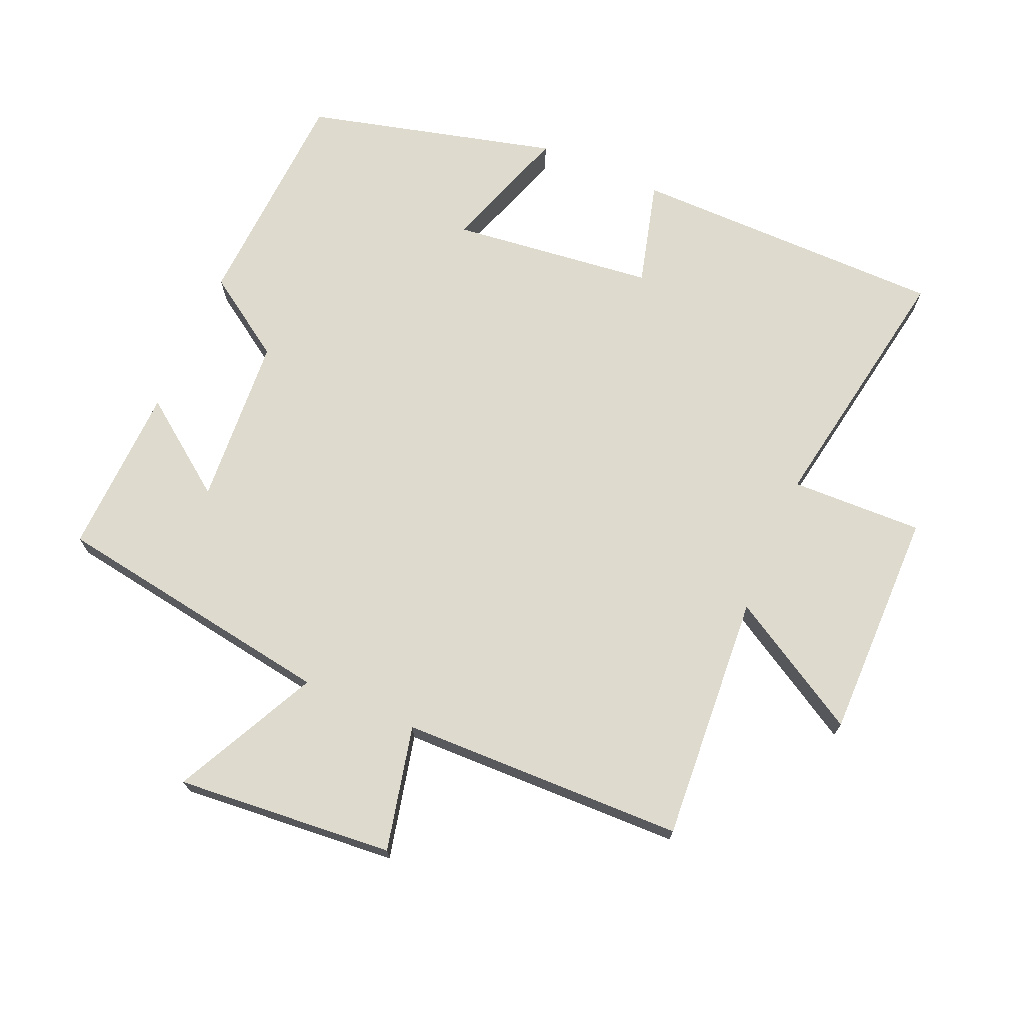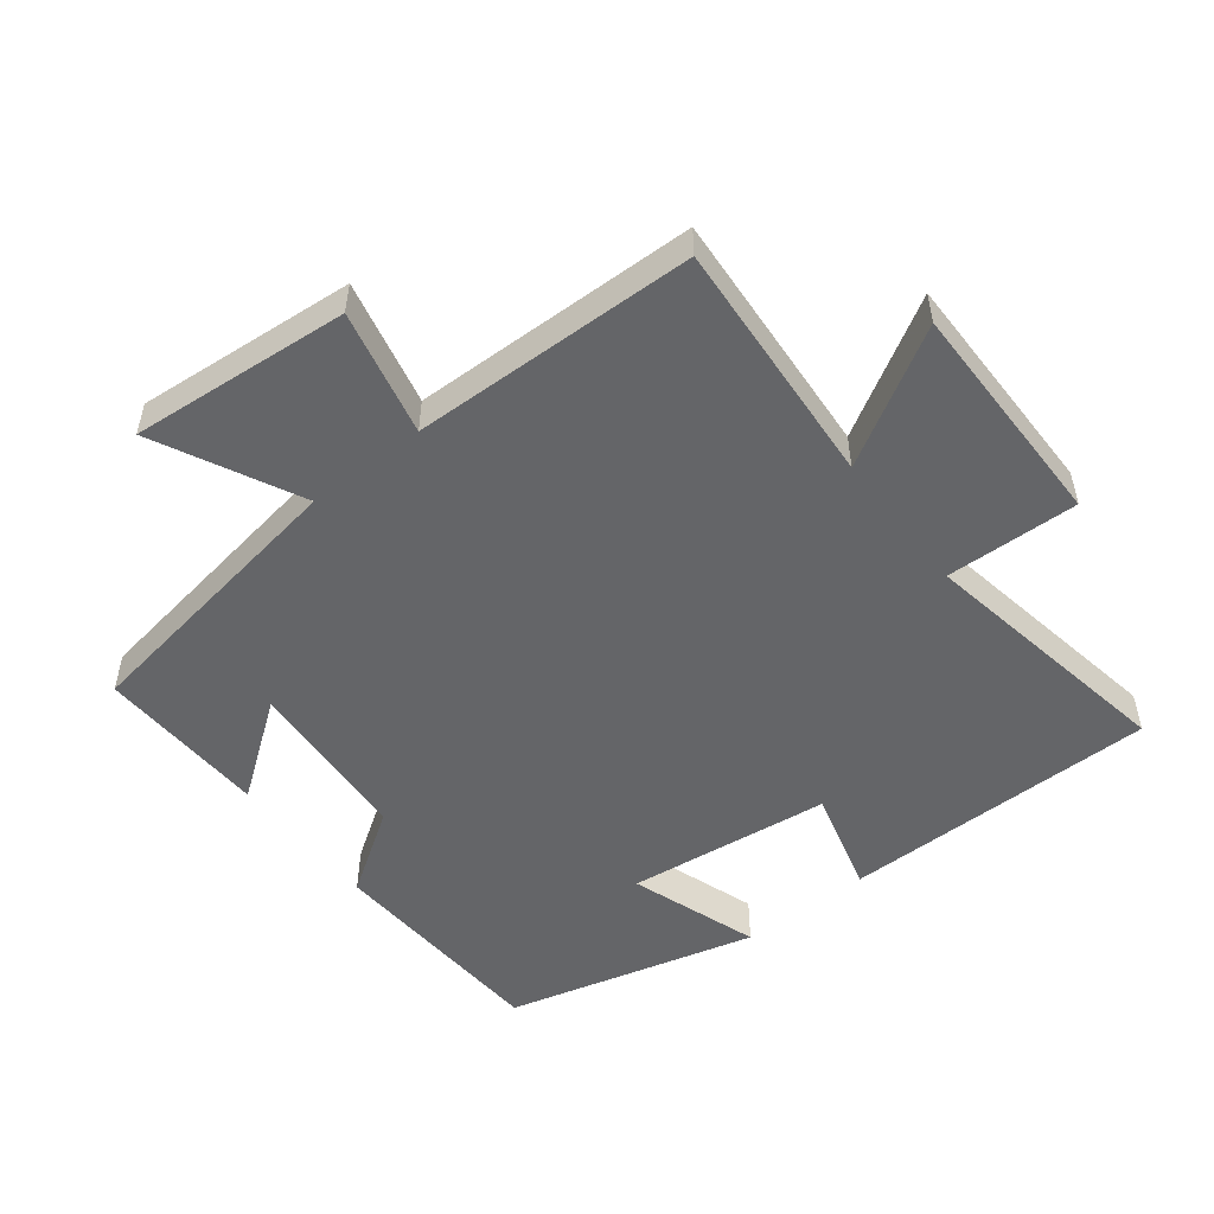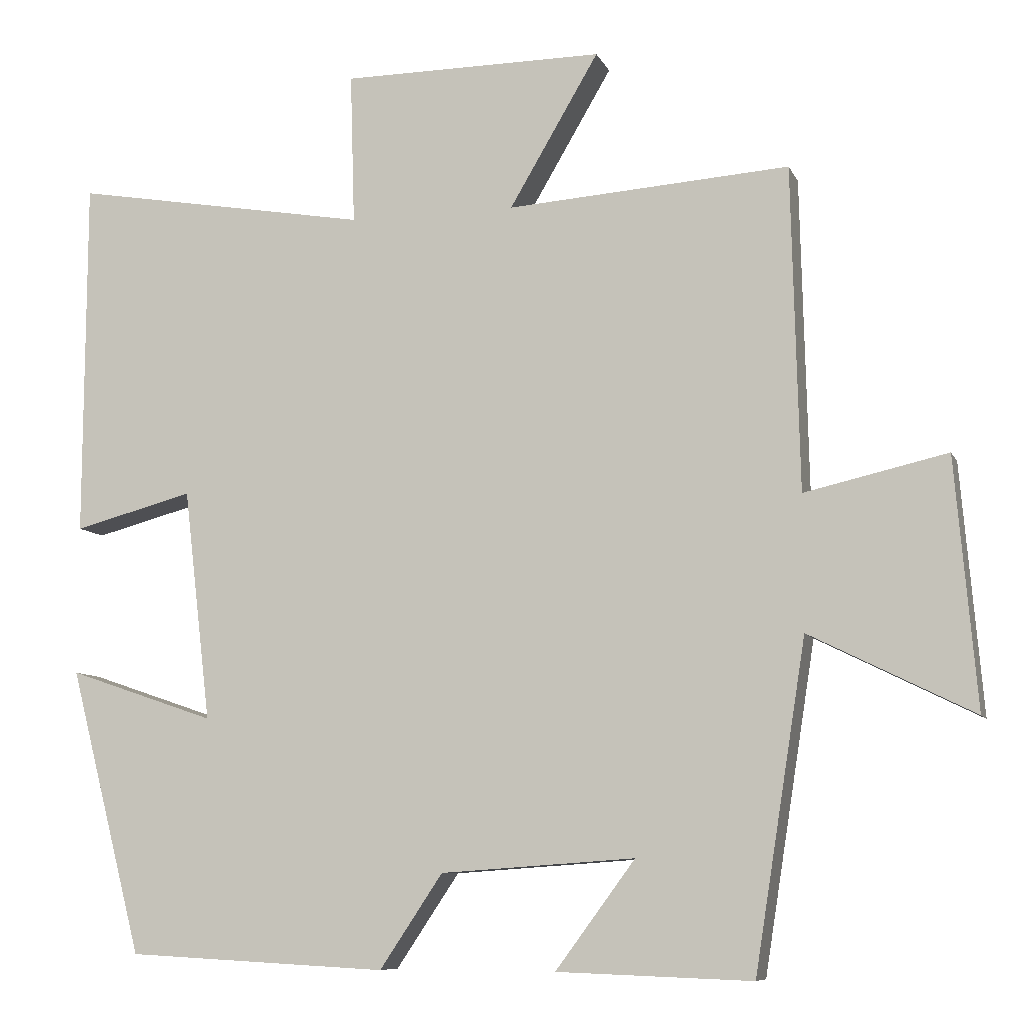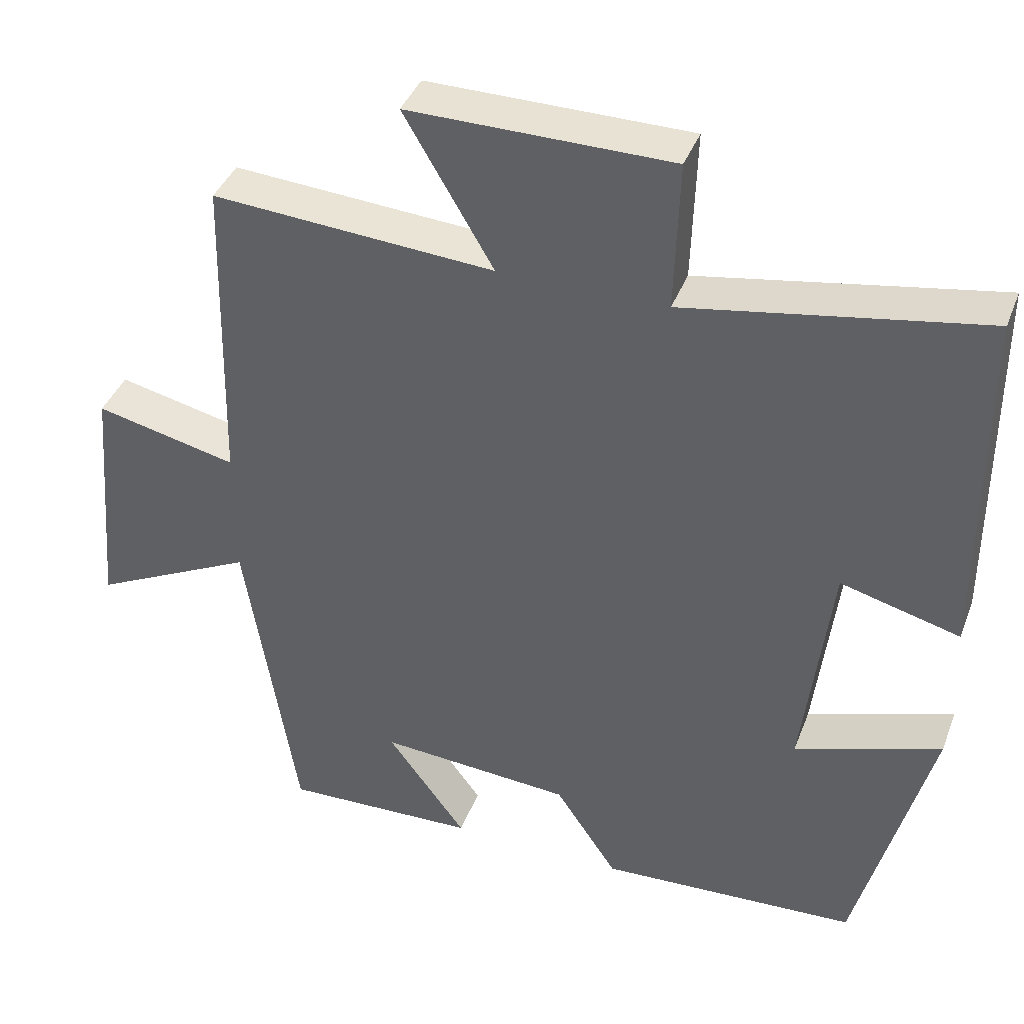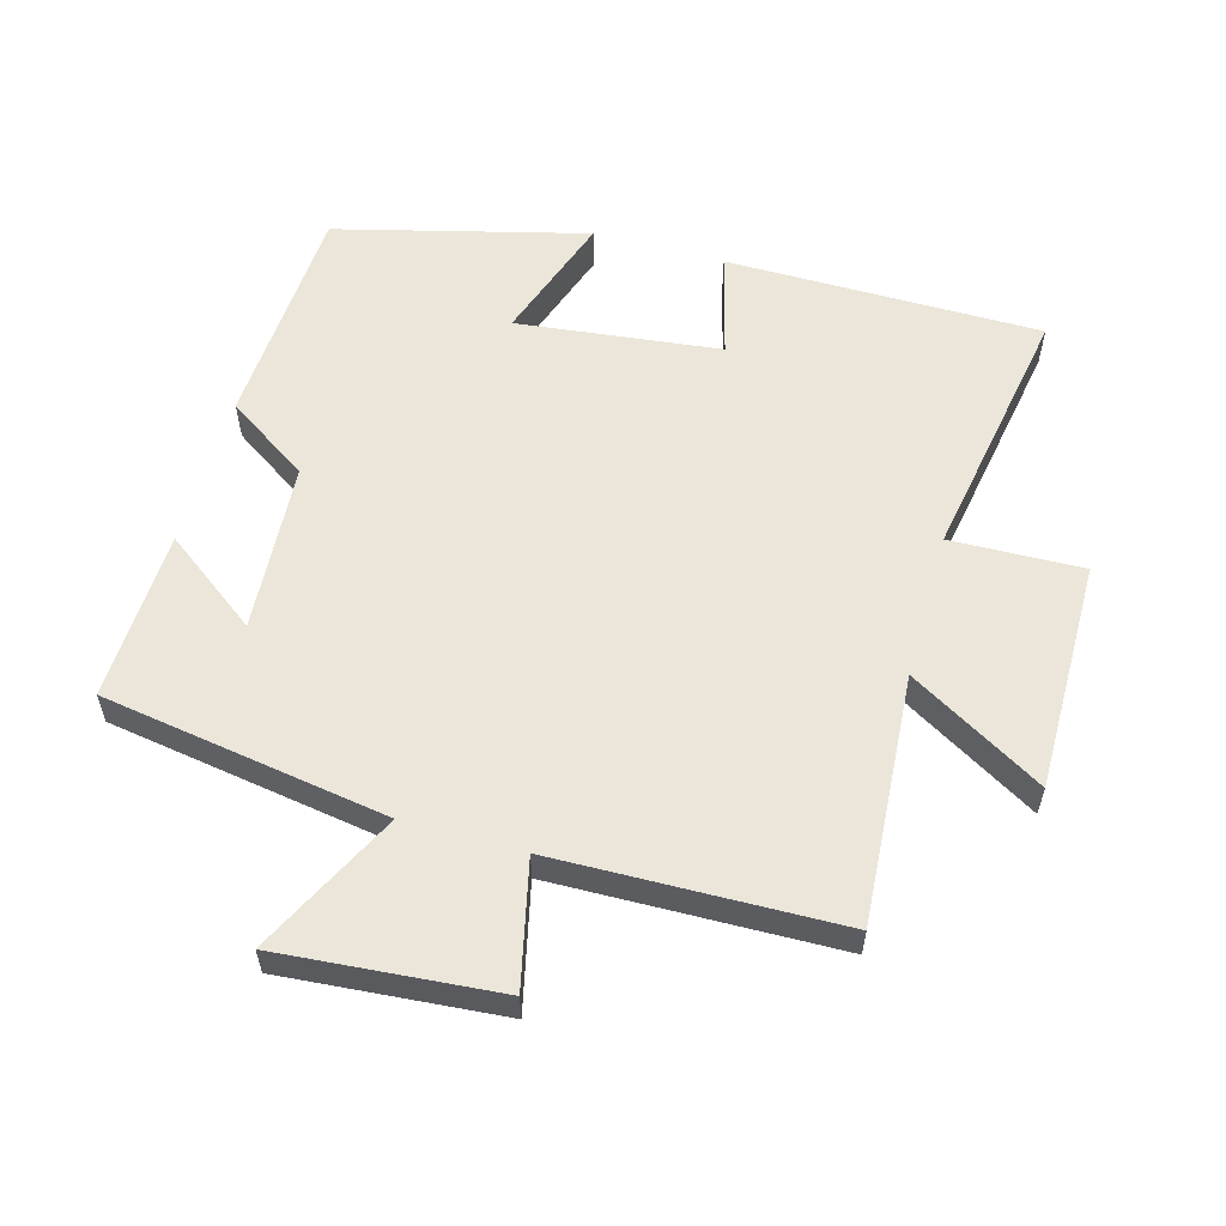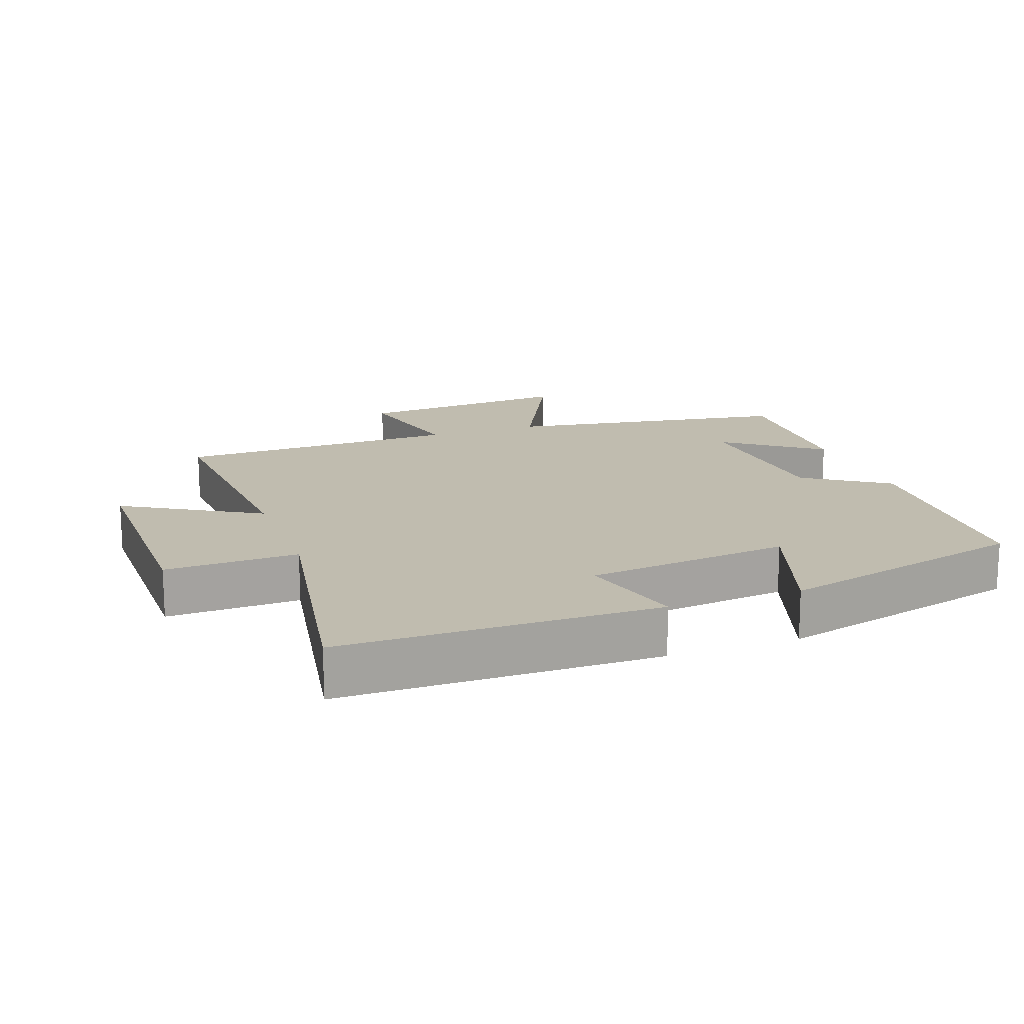
<metadata>
{"format":"obj","ext":"obj","renderer":"f3d","projection":"perspective","resolution":1024,"background":"white","views":[{"elev":71.1,"azim":-66.6,"up":"+Y"},{"elev":-51.6,"azim":-52.1,"up":"+Y"},{"elev":-8.5,"azim":-163.8,"up":"+Z"},{"elev":39.8,"azim":19.9,"up":"+Z"},{"elev":57.4,"azim":-74.3,"up":"+Y"},{"elev":16.3,"azim":70.2,"up":"+Y"}]}
</metadata>
<code>
v 0.498 0.07 0.568
v 0.5 0.07 0.093
v 0.342 0.07 0.135
v 0.306 0.07 -0.171
v 0.5 0.07 -0.105
v 0.403 0.07 -0.482
v 0.059 0.07 -0.5
v -0.024 0.07 -0.376
v -0.28 0.07 -0.358
v -0.175 0.07 -0.5
v -0.432 0.07 -0.509
v -0.5 0.07 -0.079
v -0.716 0.07 -0.186
v -0.688 0.07 0.142
v -0.5 0.07 0.099
v -0.49 0.07 0.526
v -0.117 0.07 0.5
v -0.235 0.07 0.701
v 0.111 0.07 0.699
v 0.105 0.07 0.5
v 0.498 0 0.568
v 0.5 0 0.093
v 0.342 0 0.135
v 0.306 0 -0.171
v 0.5 0 -0.105
v 0.403 0 -0.482
v 0.059 0 -0.5
v -0.024 0 -0.376
v -0.28 0 -0.358
v -0.175 0 -0.5
v -0.432 0 -0.509
v -0.5 0 -0.079
v -0.716 0 -0.186
v -0.688 0 0.142
v -0.5 0 0.099
v -0.49 0 0.526
v -0.117 0 0.5
v -0.235 0 0.701
v 0.111 0 0.699
v 0.105 0 0.5
f 17 18 19 20
f 15 16 17
f 15 17 20
f 12 13 14 15
f 9 10 11 12
f 8 9 12 15
f 5 6 7 8
f 4 5 8
f 3 4 8 15
f 20 1 2 3
f 3 15 20
f 40 39 38 37
f 37 36 35
f 40 37 35
f 35 34 33 32
f 32 31 30 29
f 35 32 29 28
f 28 27 26 25
f 28 25 24
f 35 28 24 23
f 23 22 21 40
f 40 35 23
f 1 21 22 2
f 2 22 23 3
f 3 23 24 4
f 4 24 25 5
f 5 25 26 6
f 6 26 27 7
f 7 27 28 8
f 8 28 29 9
f 9 29 30 10
f 10 30 31 11
f 11 31 32 12
f 12 32 33 13
f 13 33 34 14
f 14 34 35 15
f 15 35 36 16
f 16 36 37 17
f 17 37 38 18
f 18 38 39 19
f 19 39 40 20
f 20 40 21 1

</code>
